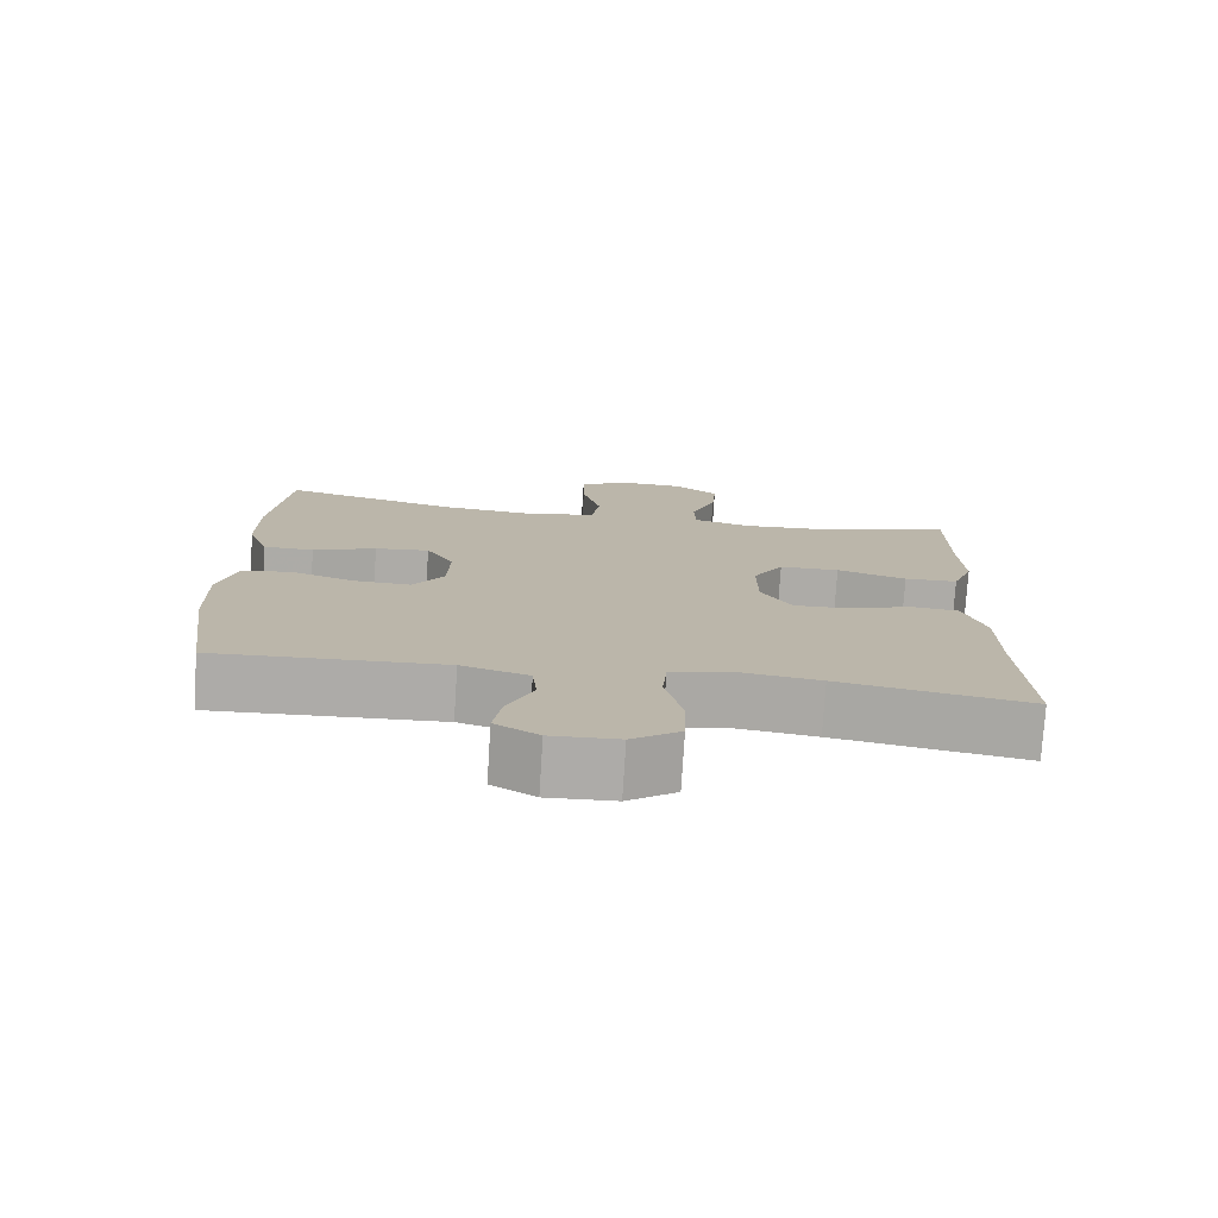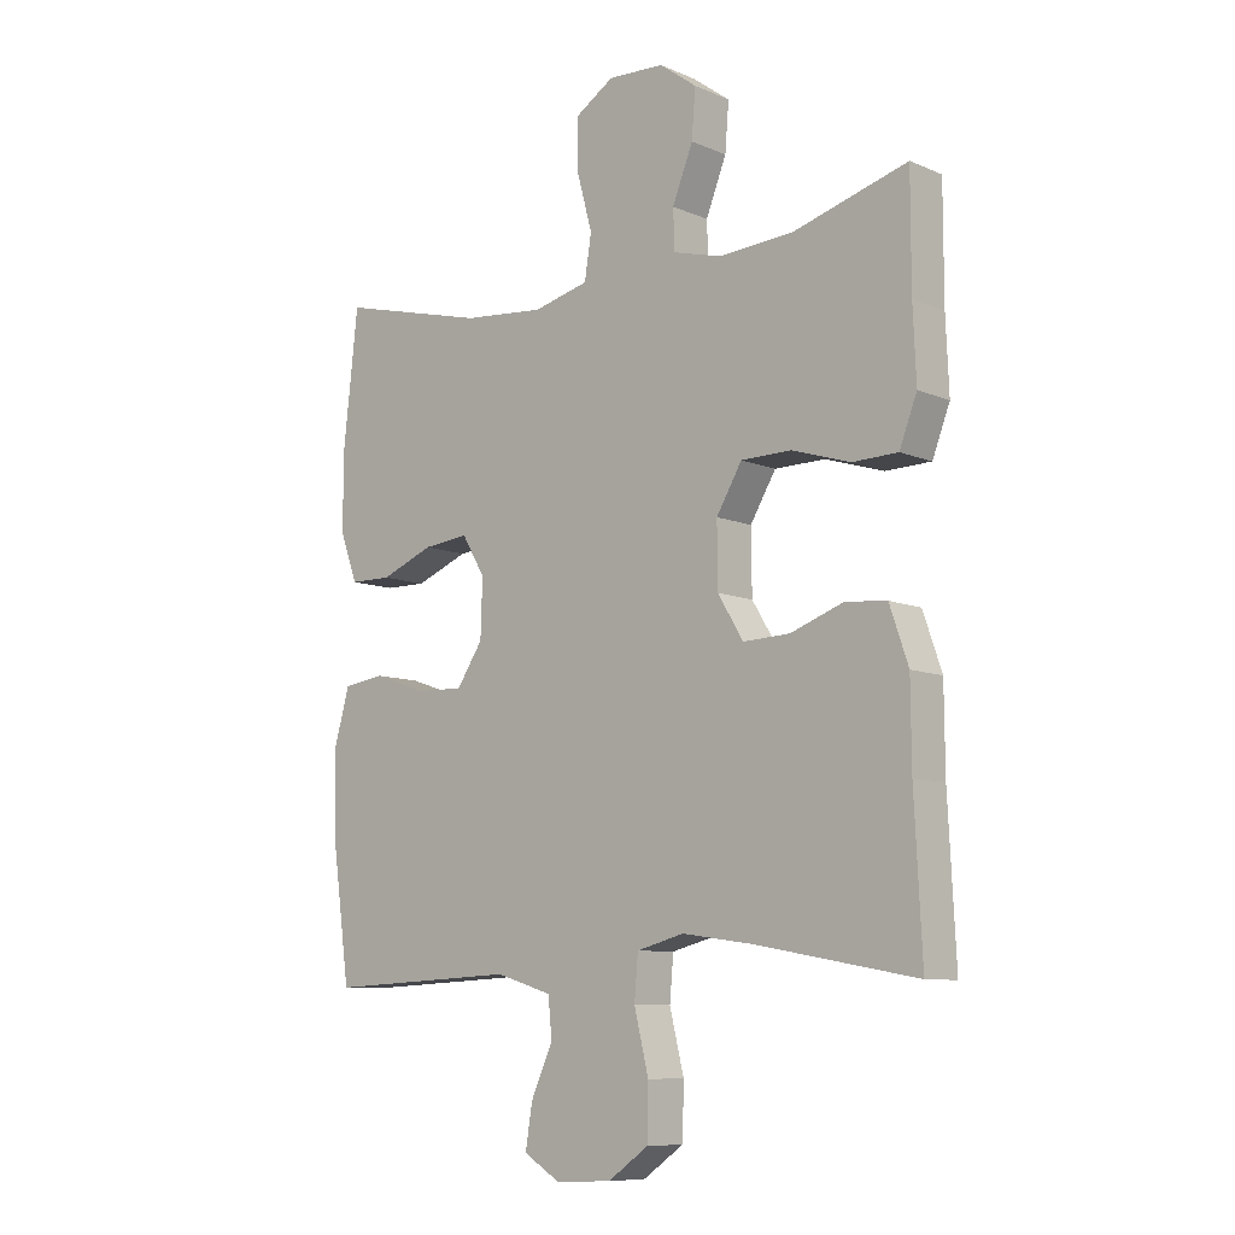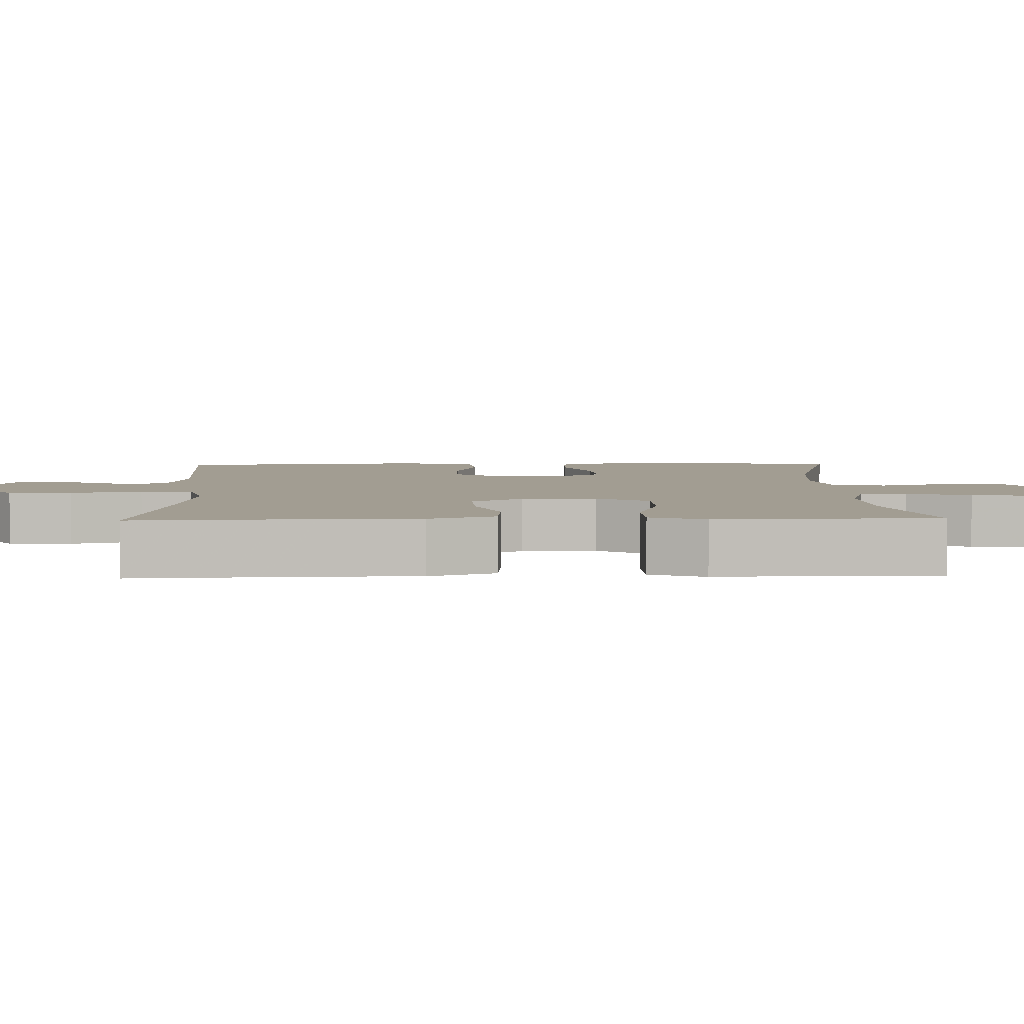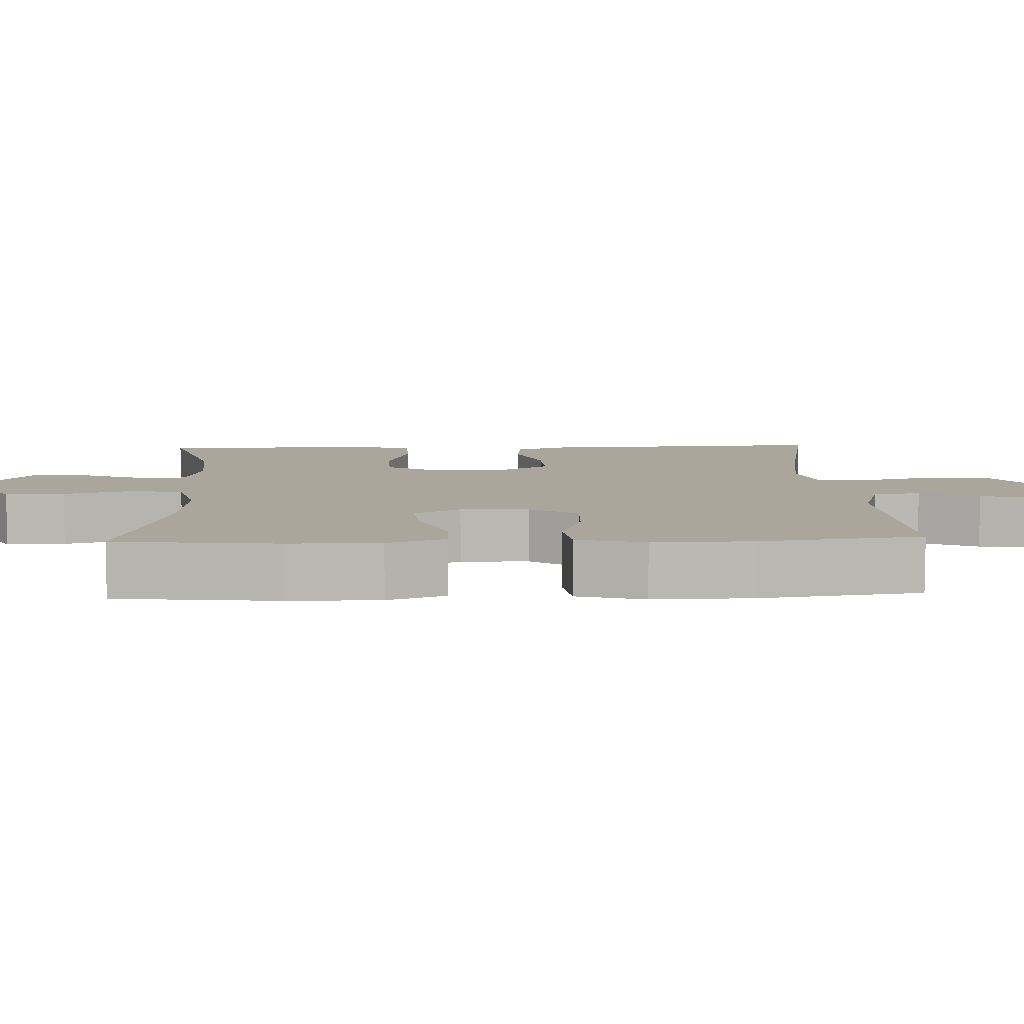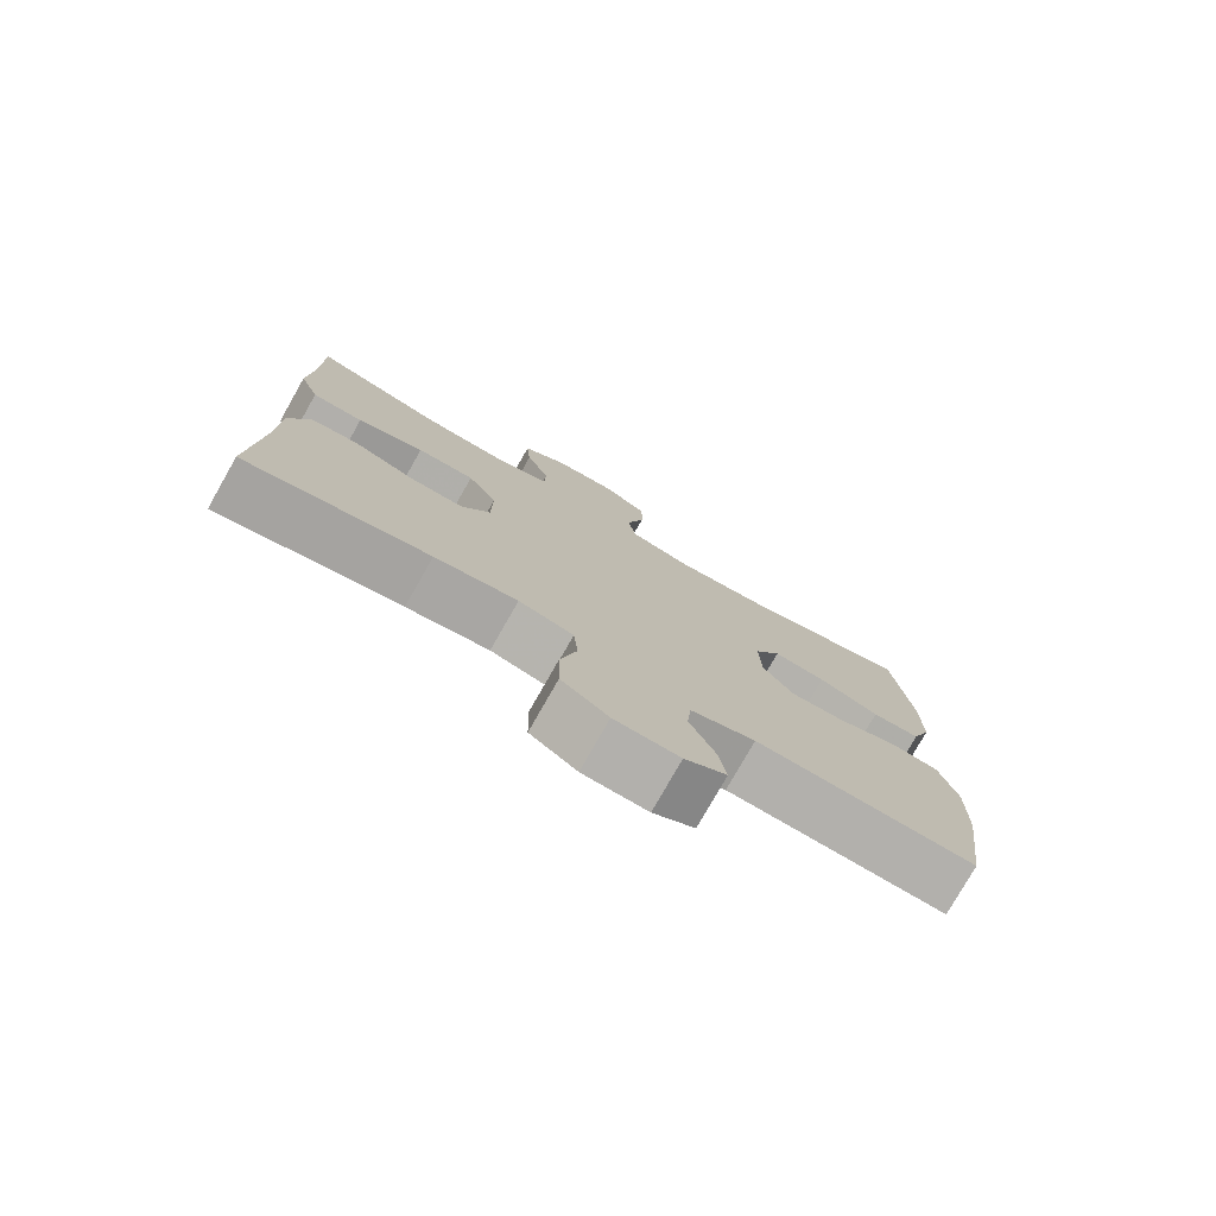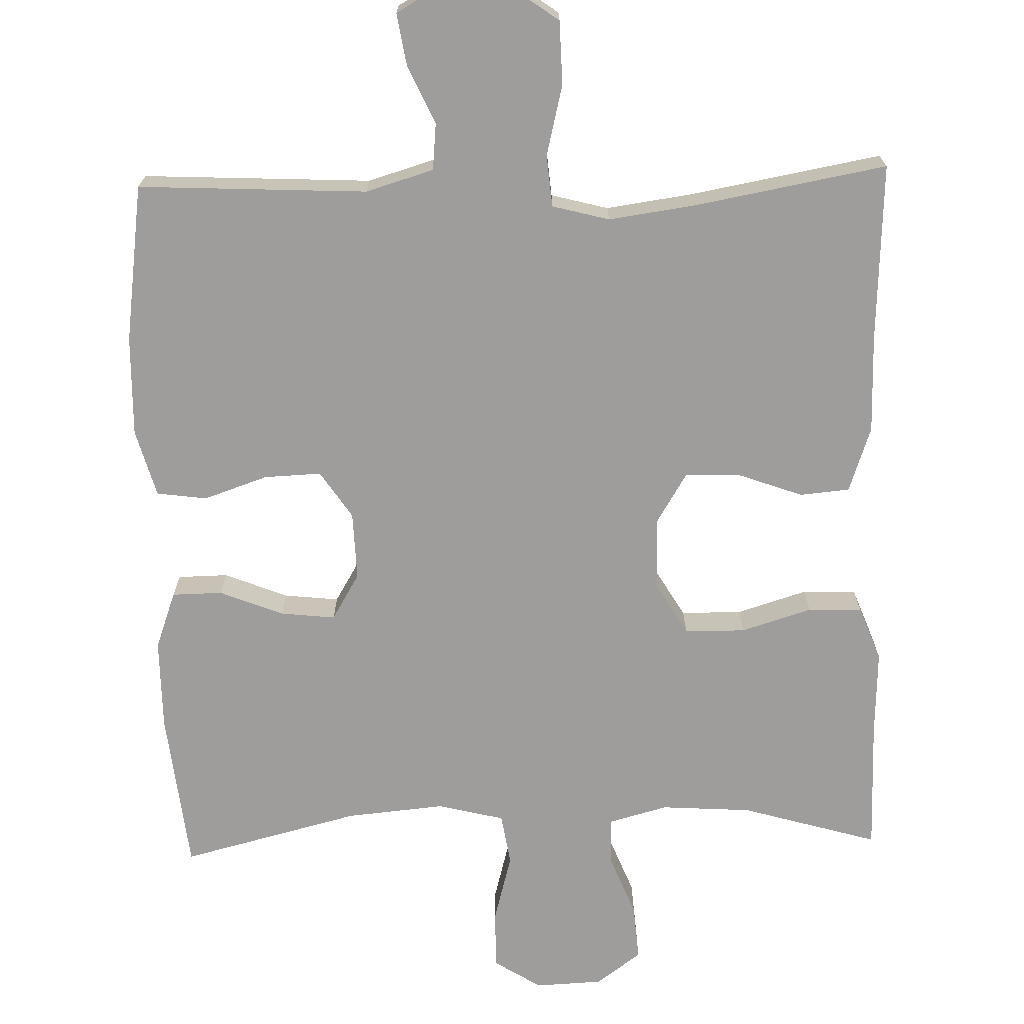
<metadata>
{"format":"obj","ext":"obj","renderer":"f3d","projection":"perspective","resolution":1024,"background":"white","views":[{"elev":-76.4,"azim":176.4,"up":"+Z"},{"elev":-8.9,"azim":-138.3,"up":"+Z"},{"elev":4.9,"azim":-91.8,"up":"+Y"},{"elev":8.0,"azim":87.6,"up":"+Y"},{"elev":-77.8,"azim":-29.6,"up":"+Z"},{"elev":-70.5,"azim":-178.4,"up":"+Y"}]}
</metadata>
<code>
v -0.5 0.07 -0.5
v -0.488 0.07 -0.263
v -0.487 0.07 -0.132
v -0.457 0.07 -0.045
v -0.391 0.07 -0.039
v -0.306 0.07 -0.07
v -0.231 0.07 -0.073
v -0.19 0.07 -0.006
v -0.189 0.07 0.093
v -0.23 0.07 0.162
v -0.311 0.07 0.163
v -0.405 0.07 0.134
v -0.477 0.07 0.136
v -0.505 0.07 0.209
v -0.5 0.07 0.324
v -0.5 0.07 0.5
v -0.318 0.07 0.447
v -0.197 0.07 0.439
v -0.119 0.07 0.46
v -0.117 0.07 0.523
v -0.15 0.07 0.606
v -0.156 0.07 0.682
v -0.096 0.07 0.726
v -0.006 0.07 0.73
v 0.057 0.07 0.69
v 0.056 0.07 0.611
v 0.031 0.07 0.519
v 0.042 0.07 0.45
v 0.131 0.07 0.428
v 0.262 0.07 0.44
v 0.5 0.07 0.5
v 0.524 0.07 0.284
v 0.524 0.07 0.163
v 0.496 0.07 0.086
v 0.429 0.07 0.085
v 0.344 0.07 0.119
v 0.271 0.07 0.127
v 0.234 0.07 0.065
v 0.237 0.07 -0.026
v 0.279 0.07 -0.089
v 0.355 0.07 -0.086
v 0.44 0.07 -0.057
v 0.507 0.07 -0.066
v 0.532 0.07 -0.156
v 0.529 0.07 -0.289
v 0.5 0.07 -0.5
v 0.195 0.07 -0.485
v 0.105 0.07 -0.512
v 0.099 0.07 -0.574
v 0.134 0.07 -0.652
v 0.145 0.07 -0.72
v 0.087 0.07 -0.755
v -0.003 0.07 -0.751
v -0.068 0.07 -0.705
v -0.07 0.07 -0.621
v -0.047 0.07 -0.527
v -0.053 0.07 -0.458
v -0.129 0.07 -0.438
v -0.244 0.07 -0.454
v -0.5 0 -0.5
v -0.488 0 -0.263
v -0.487 0 -0.132
v -0.457 0 -0.045
v -0.391 0 -0.039
v -0.306 0 -0.07
v -0.231 0 -0.073
v -0.19 0 -0.006
v -0.189 0 0.093
v -0.23 0 0.162
v -0.311 0 0.163
v -0.405 0 0.134
v -0.477 0 0.136
v -0.505 0 0.209
v -0.5 0 0.324
v -0.5 0 0.5
v -0.318 0 0.447
v -0.197 0 0.439
v -0.119 0 0.46
v -0.117 0 0.523
v -0.15 0 0.606
v -0.156 0 0.682
v -0.096 0 0.726
v -0.006 0 0.73
v 0.057 0 0.69
v 0.056 0 0.611
v 0.031 0 0.519
v 0.042 0 0.45
v 0.131 0 0.428
v 0.262 0 0.44
v 0.5 0 0.5
v 0.524 0 0.284
v 0.524 0 0.163
v 0.496 0 0.086
v 0.429 0 0.085
v 0.344 0 0.119
v 0.271 0 0.127
v 0.234 0 0.065
v 0.237 0 -0.026
v 0.279 0 -0.089
v 0.355 0 -0.086
v 0.44 0 -0.057
v 0.507 0 -0.066
v 0.532 0 -0.156
v 0.529 0 -0.289
v 0.5 0 -0.5
v 0.195 0 -0.485
v 0.105 0 -0.512
v 0.099 0 -0.574
v 0.134 0 -0.652
v 0.145 0 -0.72
v 0.087 0 -0.755
v -0.003 0 -0.751
v -0.068 0 -0.705
v -0.07 0 -0.621
v -0.047 0 -0.527
v -0.053 0 -0.458
v -0.129 0 -0.438
v -0.244 0 -0.454
f 53 54 55 56
f 53 56 57
f 52 53 57
f 49 50 51 52
f 49 52 57
f 48 49 57
f 47 48 57
f 46 47 57 58
f 44 45 46 58
f 41 42 43 44
f 40 41 44 58
f 33 34 35 36
f 33 36 37
f 30 31 32 33
f 29 30 33 37
f 28 29 37 38
f 24 25 26 27
f 24 27 28
f 23 24 28
f 20 21 22 23
f 19 20 23 28
f 18 19 28 38
f 15 16 17
f 11 12 13 14
f 10 11 14 15
f 3 4 5 6
f 2 3 6 7
f 59 1 2 7
f 39 40 58 59
f 39 59 7 8
f 38 39 8 9
f 18 38 9 10
f 10 15 17 18
f 115 114 113 112
f 116 115 112
f 116 112 111
f 111 110 109 108
f 116 111 108
f 116 108 107
f 116 107 106
f 117 116 106 105
f 117 105 104 103
f 103 102 101 100
f 117 103 100 99
f 95 94 93 92
f 96 95 92
f 92 91 90 89
f 96 92 89 88
f 97 96 88 87
f 86 85 84 83
f 87 86 83
f 87 83 82
f 82 81 80 79
f 87 82 79 78
f 97 87 78 77
f 76 75 74
f 73 72 71 70
f 74 73 70 69
f 65 64 63 62
f 66 65 62 61
f 66 61 60 118
f 118 117 99 98
f 67 66 118 98
f 68 67 98 97
f 69 68 97 77
f 77 76 74 69
f 1 60 61 2
f 2 61 62 3
f 3 62 63 4
f 4 63 64 5
f 5 64 65 6
f 6 65 66 7
f 7 66 67 8
f 8 67 68 9
f 9 68 69 10
f 10 69 70 11
f 11 70 71 12
f 12 71 72 13
f 13 72 73 14
f 14 73 74 15
f 15 74 75 16
f 16 75 76 17
f 17 76 77 18
f 18 77 78 19
f 19 78 79 20
f 20 79 80 21
f 21 80 81 22
f 22 81 82 23
f 23 82 83 24
f 24 83 84 25
f 25 84 85 26
f 26 85 86 27
f 27 86 87 28
f 28 87 88 29
f 29 88 89 30
f 30 89 90 31
f 31 90 91 32
f 32 91 92 33
f 33 92 93 34
f 34 93 94 35
f 35 94 95 36
f 36 95 96 37
f 37 96 97 38
f 38 97 98 39
f 39 98 99 40
f 40 99 100 41
f 41 100 101 42
f 42 101 102 43
f 43 102 103 44
f 44 103 104 45
f 45 104 105 46
f 46 105 106 47
f 47 106 107 48
f 48 107 108 49
f 49 108 109 50
f 50 109 110 51
f 51 110 111 52
f 52 111 112 53
f 53 112 113 54
f 54 113 114 55
f 55 114 115 56
f 56 115 116 57
f 57 116 117 58
f 58 117 118 59
f 59 118 60 1

</code>
